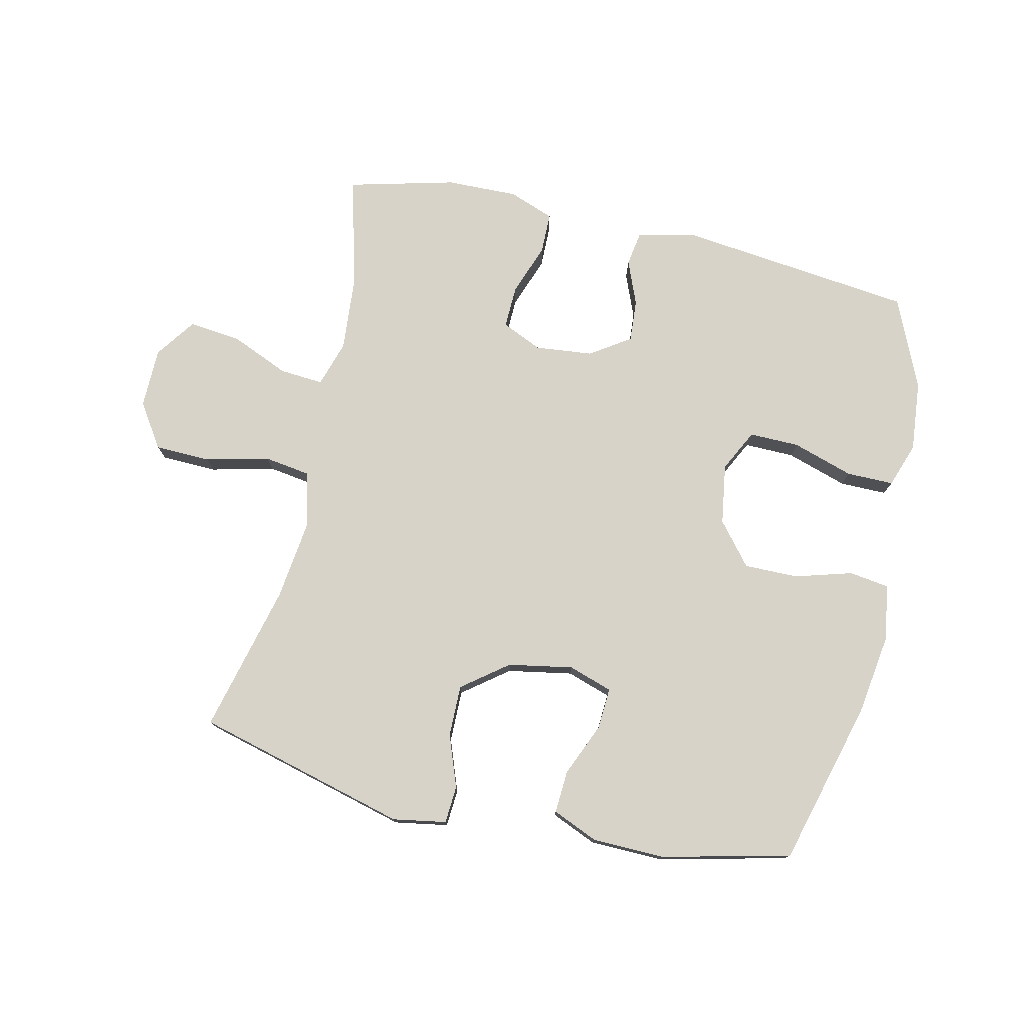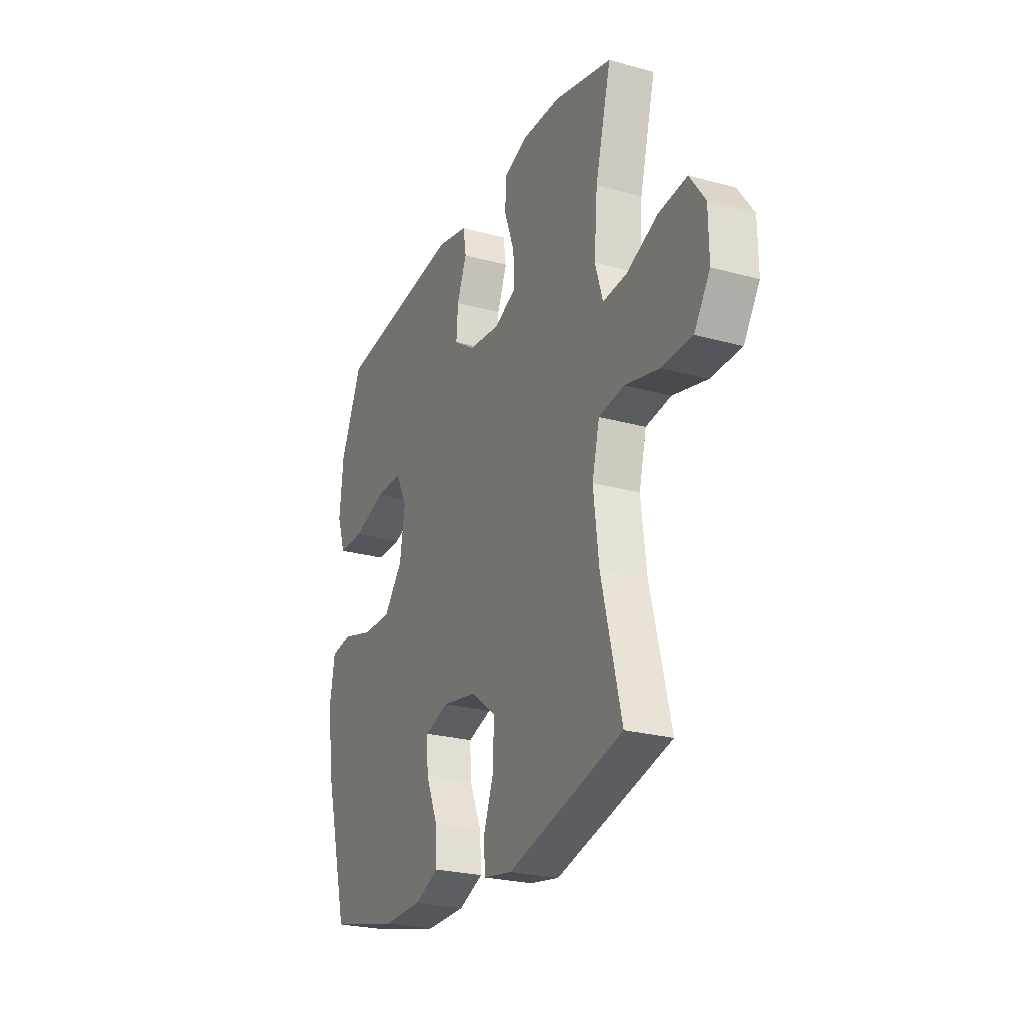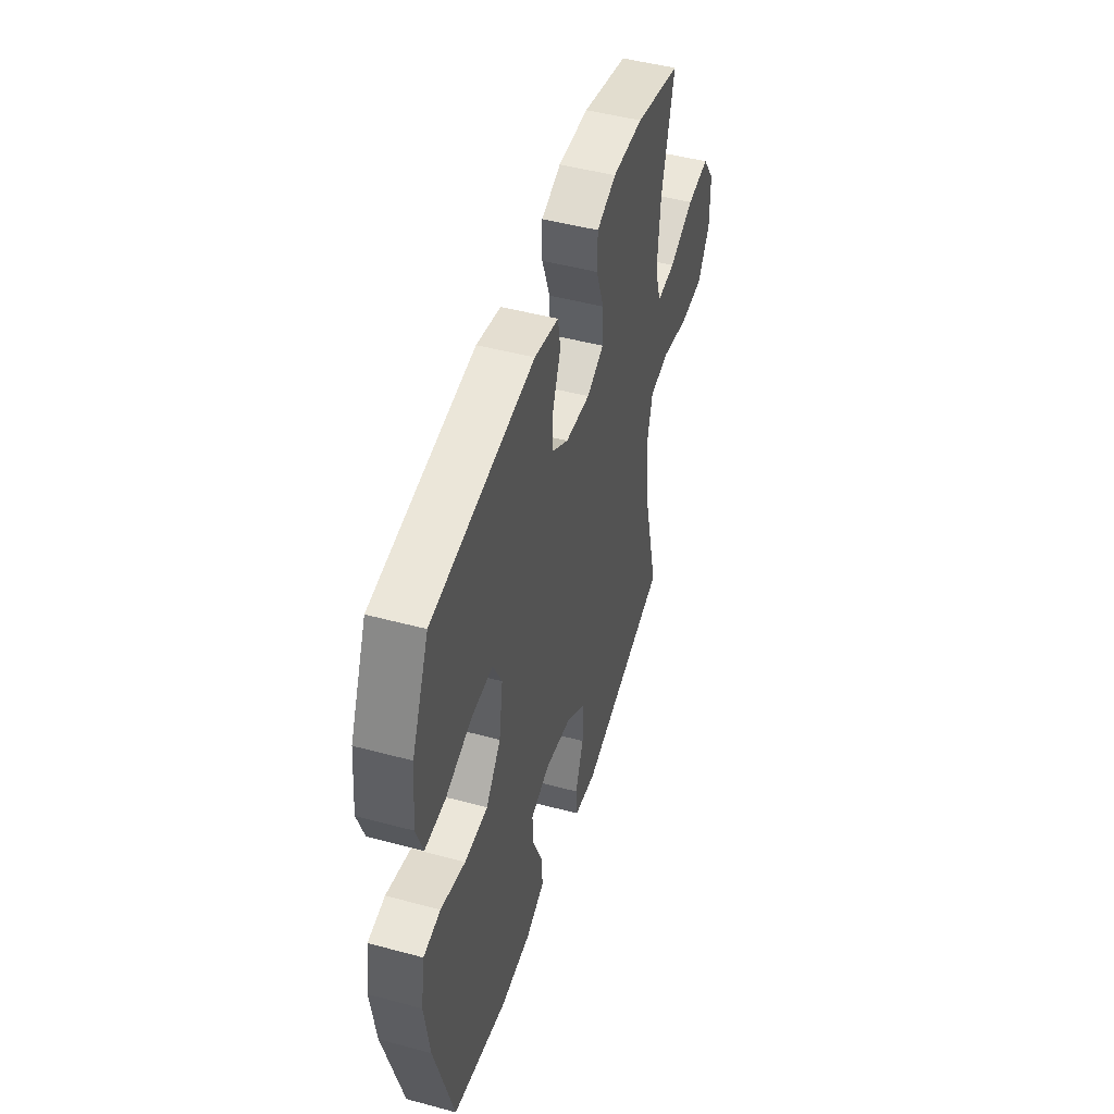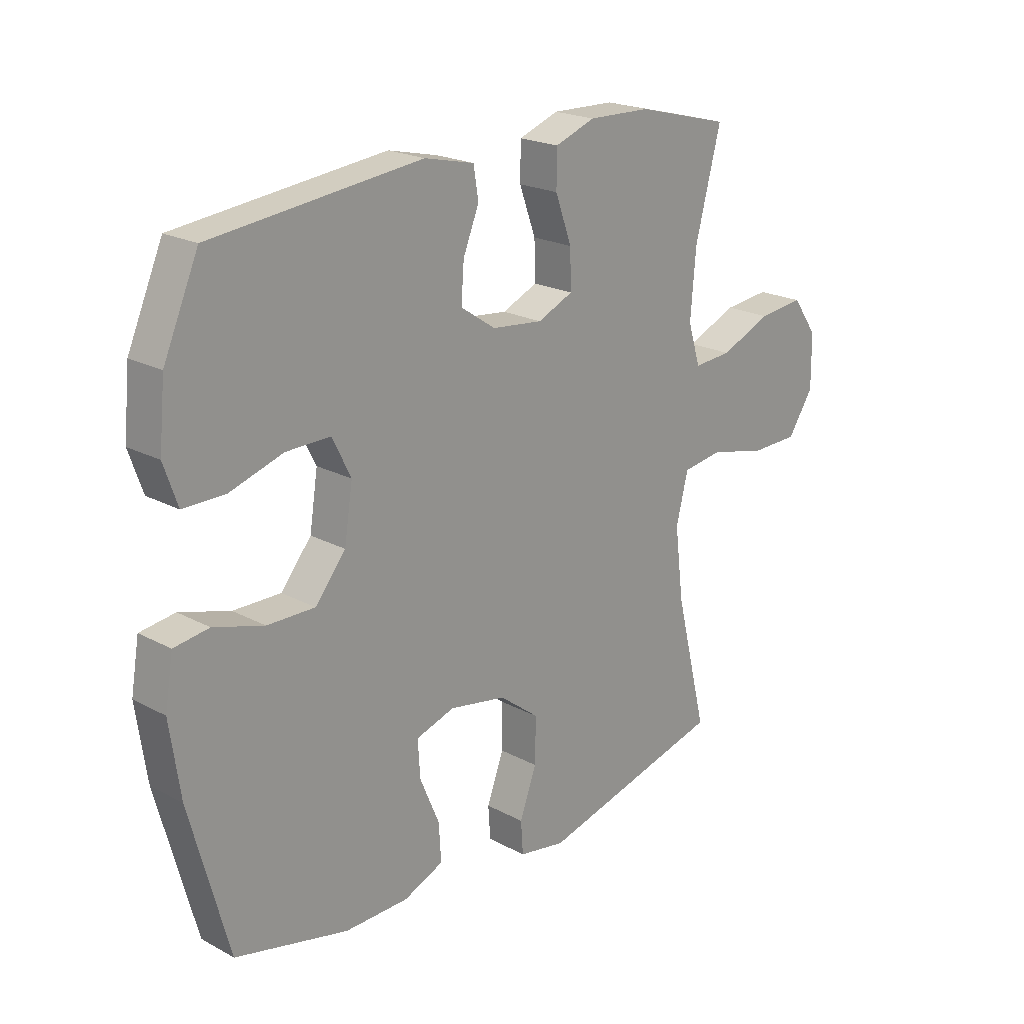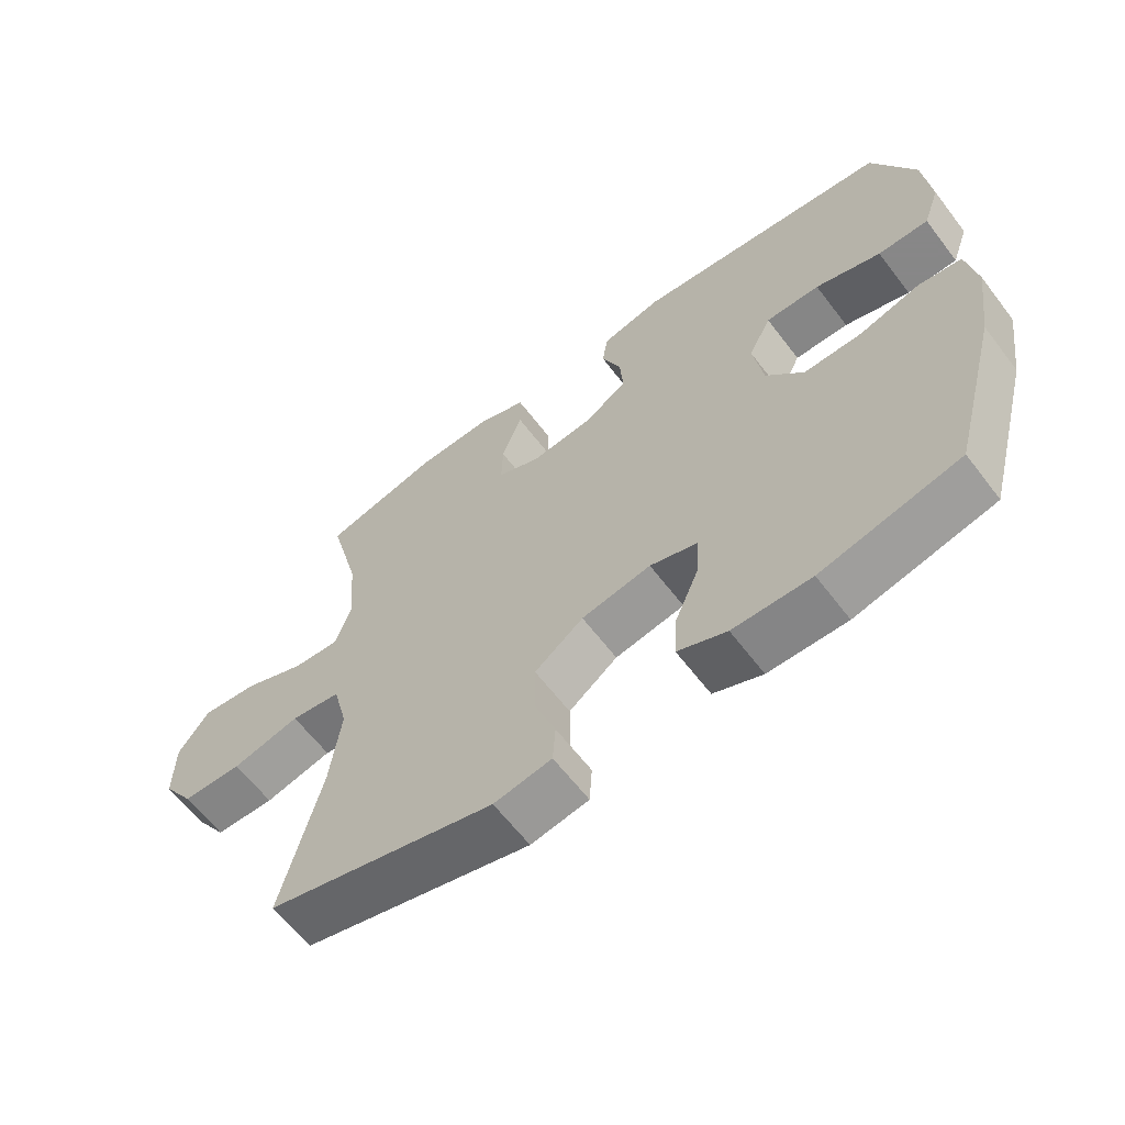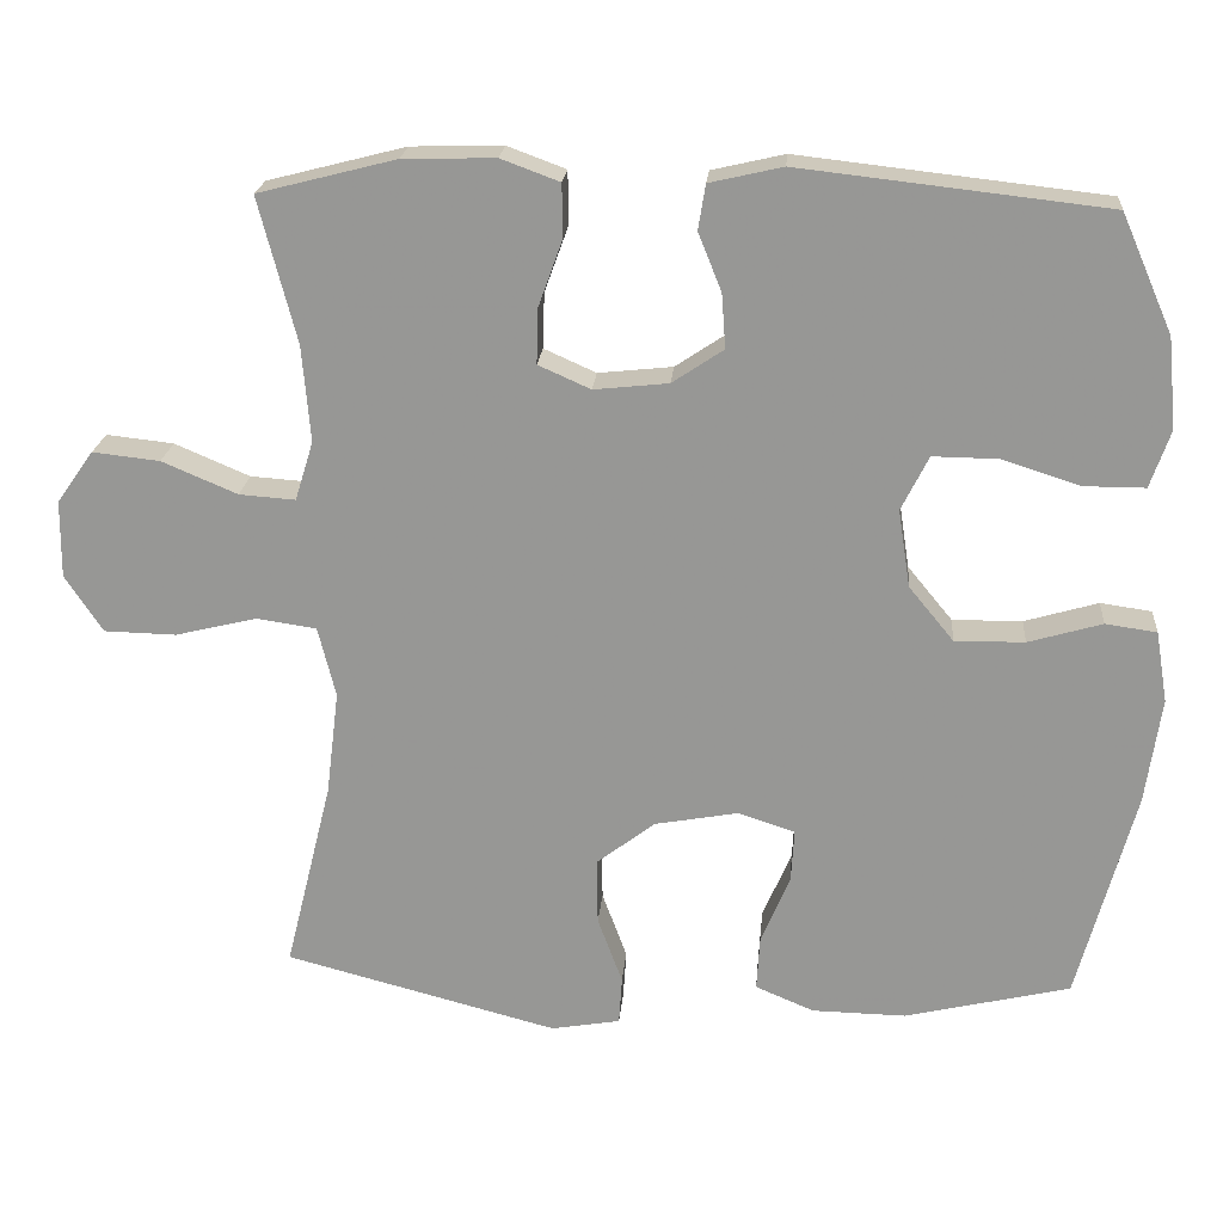
<metadata>
{"format":"obj","ext":"obj","renderer":"f3d","projection":"perspective","resolution":1024,"background":"white","views":[{"elev":76.7,"azim":-167.1,"up":"+Y"},{"elev":-25.0,"azim":65.9,"up":"+Z"},{"elev":48.0,"azim":-73.2,"up":"+Z"},{"elev":21.1,"azim":-46.3,"up":"+Z"},{"elev":-62.6,"azim":-142.7,"up":"+Z"},{"elev":21.2,"azim":-175.2,"up":"+Z"}]}
</metadata>
<code>
v 0.5 0.07 0.5
v 0.453 0.07 0.319
v 0.443 0.07 0.199
v 0.466 0.07 0.125
v 0.536 0.07 0.13
v 0.63 0.07 0.17
v 0.714 0.07 0.179
v 0.76 0.07 0.114
v 0.761 0.07 0.017
v 0.714 0.07 -0.054
v 0.624 0.07 -0.056
v 0.522 0.07 -0.031
v 0.447 0.07 -0.042
v 0.425 0.07 -0.13
v 0.441 0.07 -0.261
v 0.5 0.07 -0.5
v 0.159 0.07 -0.589
v 0.073 0.07 -0.574
v 0.069 0.07 -0.514
v 0.1 0.07 -0.43
v 0.101 0.07 -0.347
v 0.028 0.07 -0.291
v -0.076 0.07 -0.272
v -0.147 0.07 -0.295
v -0.143 0.07 -0.362
v -0.107 0.07 -0.447
v -0.103 0.07 -0.516
v -0.176 0.07 -0.547
v -0.293 0.07 -0.549
v -0.5 0.07 -0.5
v -0.571 0.07 -0.235
v -0.59 0.07 -0.102
v -0.575 0.07 -0.013
v -0.511 0.07 -0.004
v -0.419 0.07 -0.031
v -0.332 0.07 -0.032
v -0.276 0.07 0.036
v -0.261 0.07 0.133
v -0.295 0.07 0.201
v -0.376 0.07 0.2
v -0.474 0.07 0.169
v -0.55 0.07 0.169
v -0.575 0.07 0.241
v -0.564 0.07 0.354
v -0.5 0.07 0.5
v -0.117 0.07 0.543
v -0.026 0.07 0.522
v -0.017 0.07 0.466
v -0.046 0.07 0.394
v -0.051 0.07 0.326
v 0.013 0.07 0.283
v 0.106 0.07 0.273
v 0.171 0.07 0.302
v 0.169 0.07 0.371
v 0.139 0.07 0.454
v 0.14 0.07 0.52
v 0.213 0.07 0.547
v 0.328 0.07 0.544
v 0.5 0 0.5
v 0.453 0 0.319
v 0.443 0 0.199
v 0.466 0 0.125
v 0.536 0 0.13
v 0.63 0 0.17
v 0.714 0 0.179
v 0.76 0 0.114
v 0.761 0 0.017
v 0.714 0 -0.054
v 0.624 0 -0.056
v 0.522 0 -0.031
v 0.447 0 -0.042
v 0.425 0 -0.13
v 0.441 0 -0.261
v 0.5 0 -0.5
v 0.159 0 -0.589
v 0.073 0 -0.574
v 0.069 0 -0.514
v 0.1 0 -0.43
v 0.101 0 -0.347
v 0.028 0 -0.291
v -0.076 0 -0.272
v -0.147 0 -0.295
v -0.143 0 -0.362
v -0.107 0 -0.447
v -0.103 0 -0.516
v -0.176 0 -0.547
v -0.293 0 -0.549
v -0.5 0 -0.5
v -0.571 0 -0.235
v -0.59 0 -0.102
v -0.575 0 -0.013
v -0.511 0 -0.004
v -0.419 0 -0.031
v -0.332 0 -0.032
v -0.276 0 0.036
v -0.261 0 0.133
v -0.295 0 0.201
v -0.376 0 0.2
v -0.474 0 0.169
v -0.55 0 0.169
v -0.575 0 0.241
v -0.564 0 0.354
v -0.5 0 0.5
v -0.117 0 0.543
v -0.026 0 0.522
v -0.017 0 0.466
v -0.046 0 0.394
v -0.051 0 0.326
v 0.013 0 0.283
v 0.106 0 0.273
v 0.171 0 0.302
v 0.169 0 0.371
v 0.139 0 0.454
v 0.14 0 0.52
v 0.213 0 0.547
v 0.328 0 0.544
f 57 58 1 2
f 54 55 56 57
f 53 54 57 2
f 52 53 2 3
f 51 52 3 4
f 46 47 48 49
f 46 49 50
f 45 46 50
f 44 45 50 51
f 40 41 42 43
f 39 40 43 44
f 32 33 34 35
f 32 35 36
f 31 32 36
f 30 31 36
f 29 30 36 37
f 25 26 27 28
f 24 25 28 29
f 17 18 19 20
f 15 16 17 20
f 14 15 20 21
f 13 14 21 22
f 9 10 11 12
f 9 12 13
f 8 9 13
f 5 6 7 8
f 4 5 8 13
f 39 44 51 4
f 24 29 37 38
f 23 24 38
f 13 22 23 38
f 4 13 38 39
f 60 59 116 115
f 115 114 113 112
f 60 115 112 111
f 61 60 111 110
f 62 61 110 109
f 107 106 105 104
f 108 107 104
f 108 104 103
f 109 108 103 102
f 101 100 99 98
f 102 101 98 97
f 93 92 91 90
f 94 93 90
f 94 90 89
f 94 89 88
f 95 94 88 87
f 86 85 84 83
f 87 86 83 82
f 78 77 76 75
f 78 75 74 73
f 79 78 73 72
f 80 79 72 71
f 70 69 68 67
f 71 70 67
f 71 67 66
f 66 65 64 63
f 71 66 63 62
f 62 109 102 97
f 96 95 87 82
f 96 82 81
f 96 81 80 71
f 97 96 71 62
f 1 59 60 2
f 2 60 61 3
f 3 61 62 4
f 4 62 63 5
f 5 63 64 6
f 6 64 65 7
f 7 65 66 8
f 8 66 67 9
f 9 67 68 10
f 10 68 69 11
f 11 69 70 12
f 12 70 71 13
f 13 71 72 14
f 14 72 73 15
f 15 73 74 16
f 16 74 75 17
f 17 75 76 18
f 18 76 77 19
f 19 77 78 20
f 20 78 79 21
f 21 79 80 22
f 22 80 81 23
f 23 81 82 24
f 24 82 83 25
f 25 83 84 26
f 26 84 85 27
f 27 85 86 28
f 28 86 87 29
f 29 87 88 30
f 30 88 89 31
f 31 89 90 32
f 32 90 91 33
f 33 91 92 34
f 34 92 93 35
f 35 93 94 36
f 36 94 95 37
f 37 95 96 38
f 38 96 97 39
f 39 97 98 40
f 40 98 99 41
f 41 99 100 42
f 42 100 101 43
f 43 101 102 44
f 44 102 103 45
f 45 103 104 46
f 46 104 105 47
f 47 105 106 48
f 48 106 107 49
f 49 107 108 50
f 50 108 109 51
f 51 109 110 52
f 52 110 111 53
f 53 111 112 54
f 54 112 113 55
f 55 113 114 56
f 56 114 115 57
f 57 115 116 58
f 58 116 59 1

</code>
